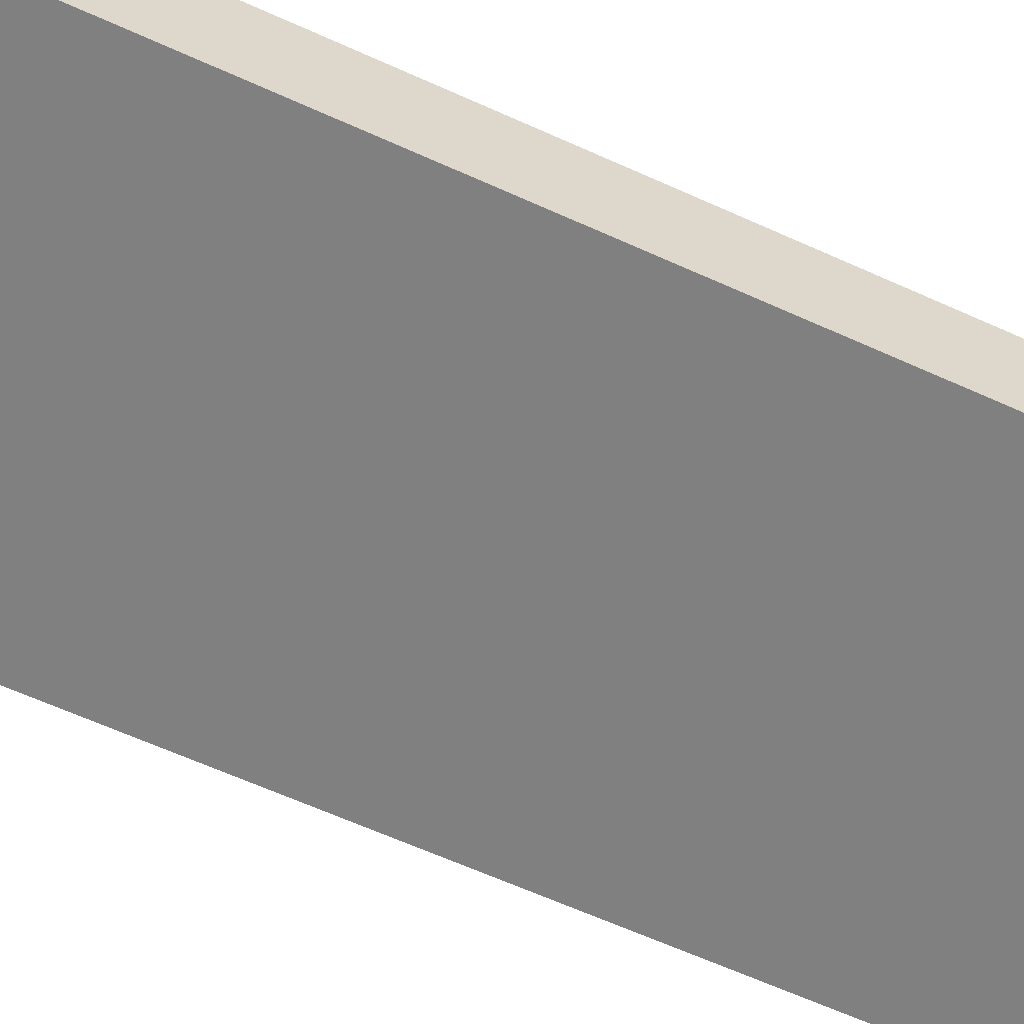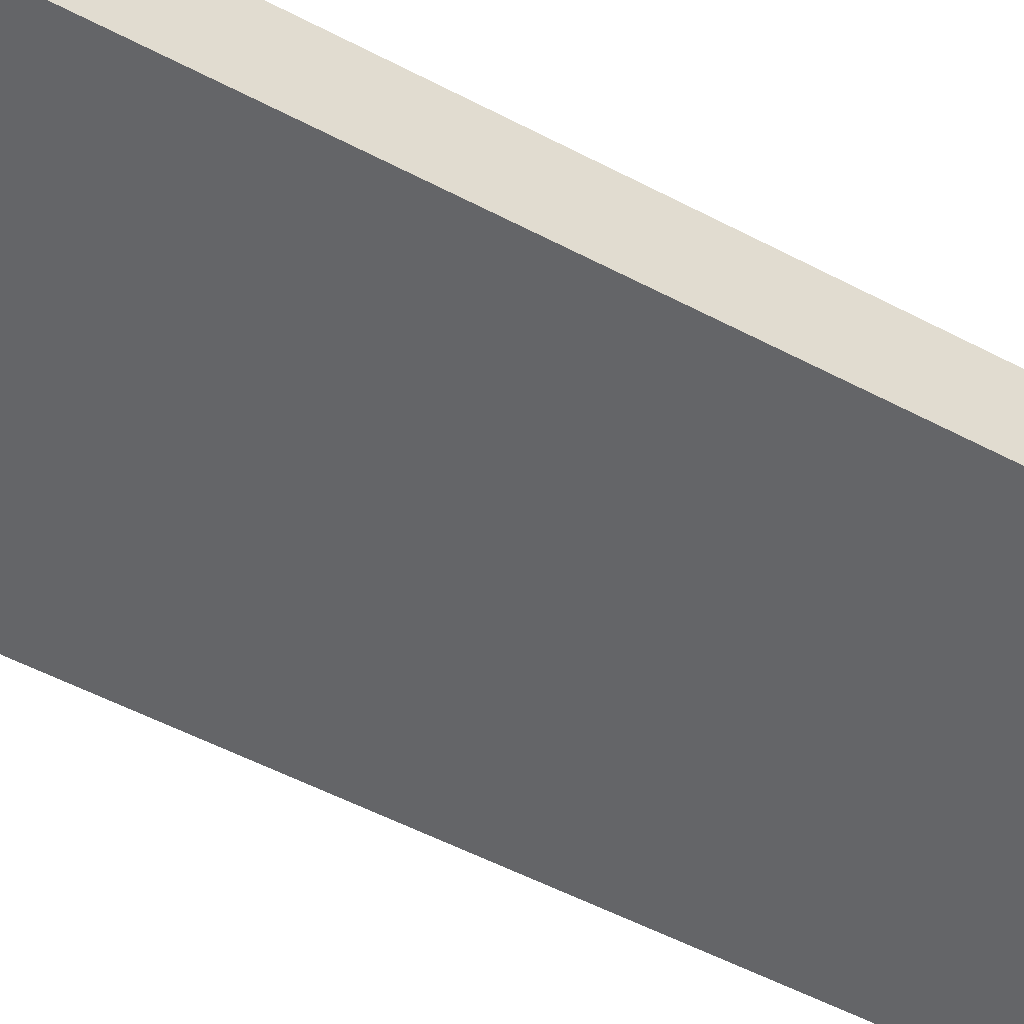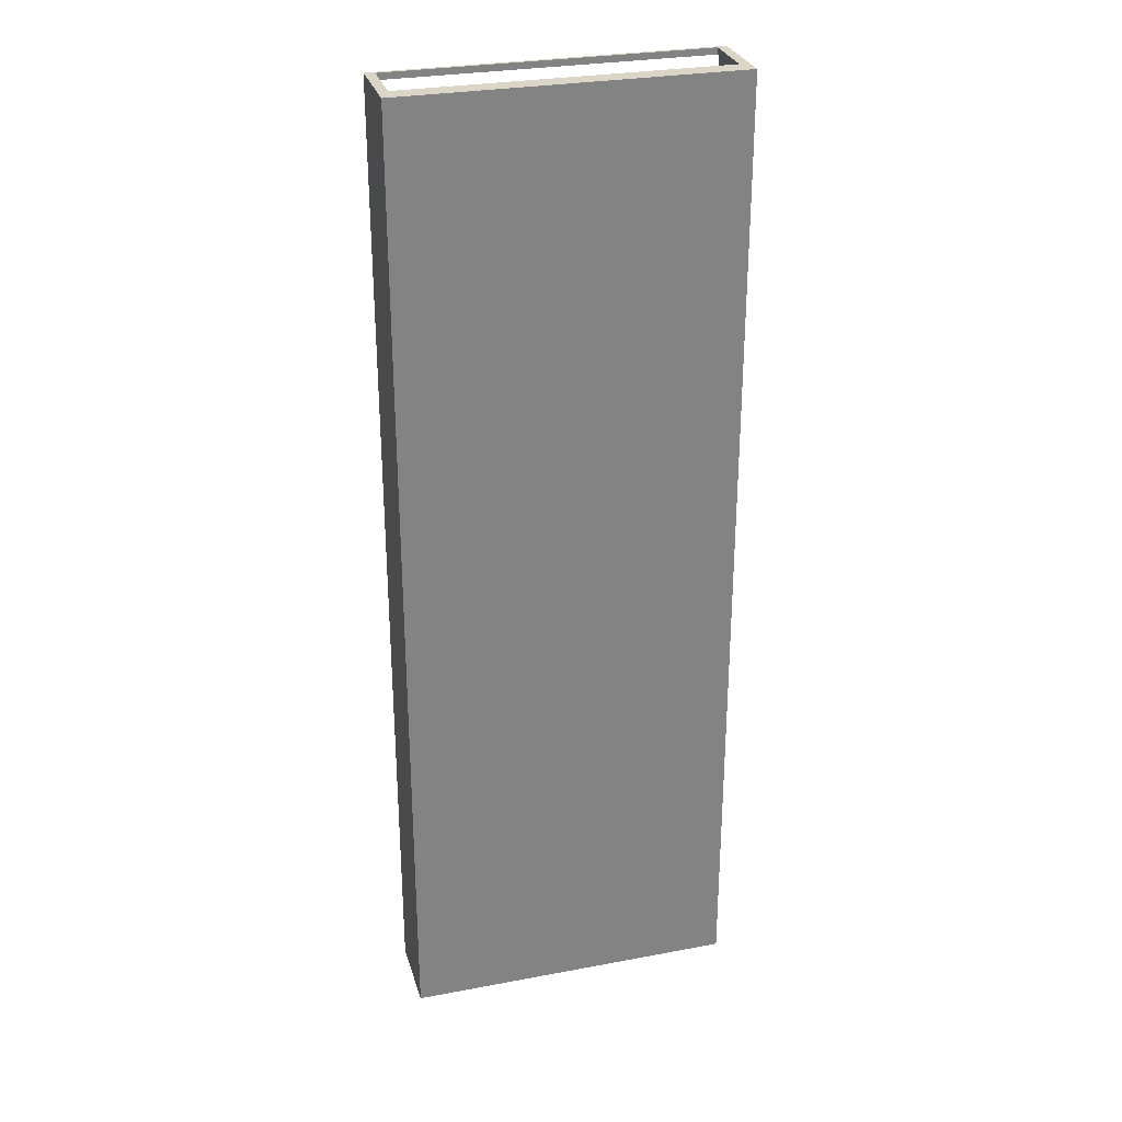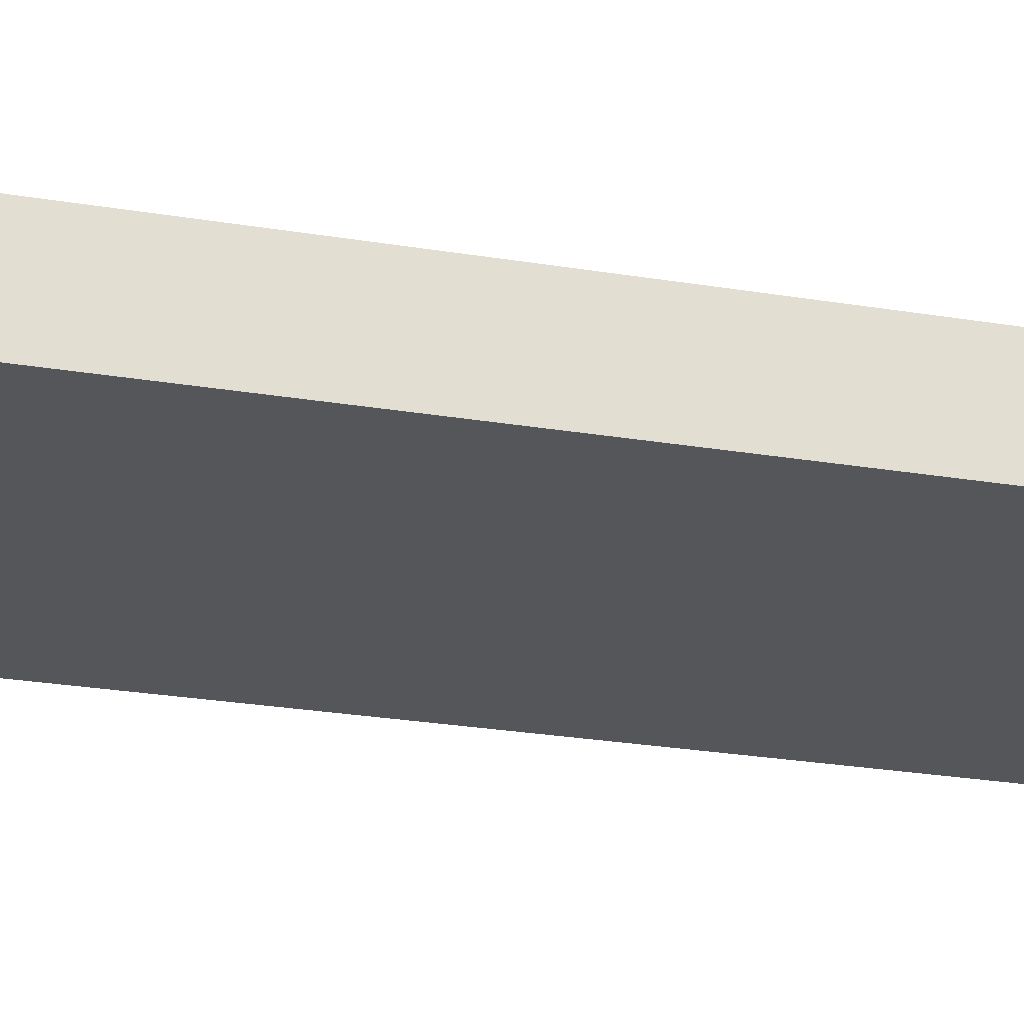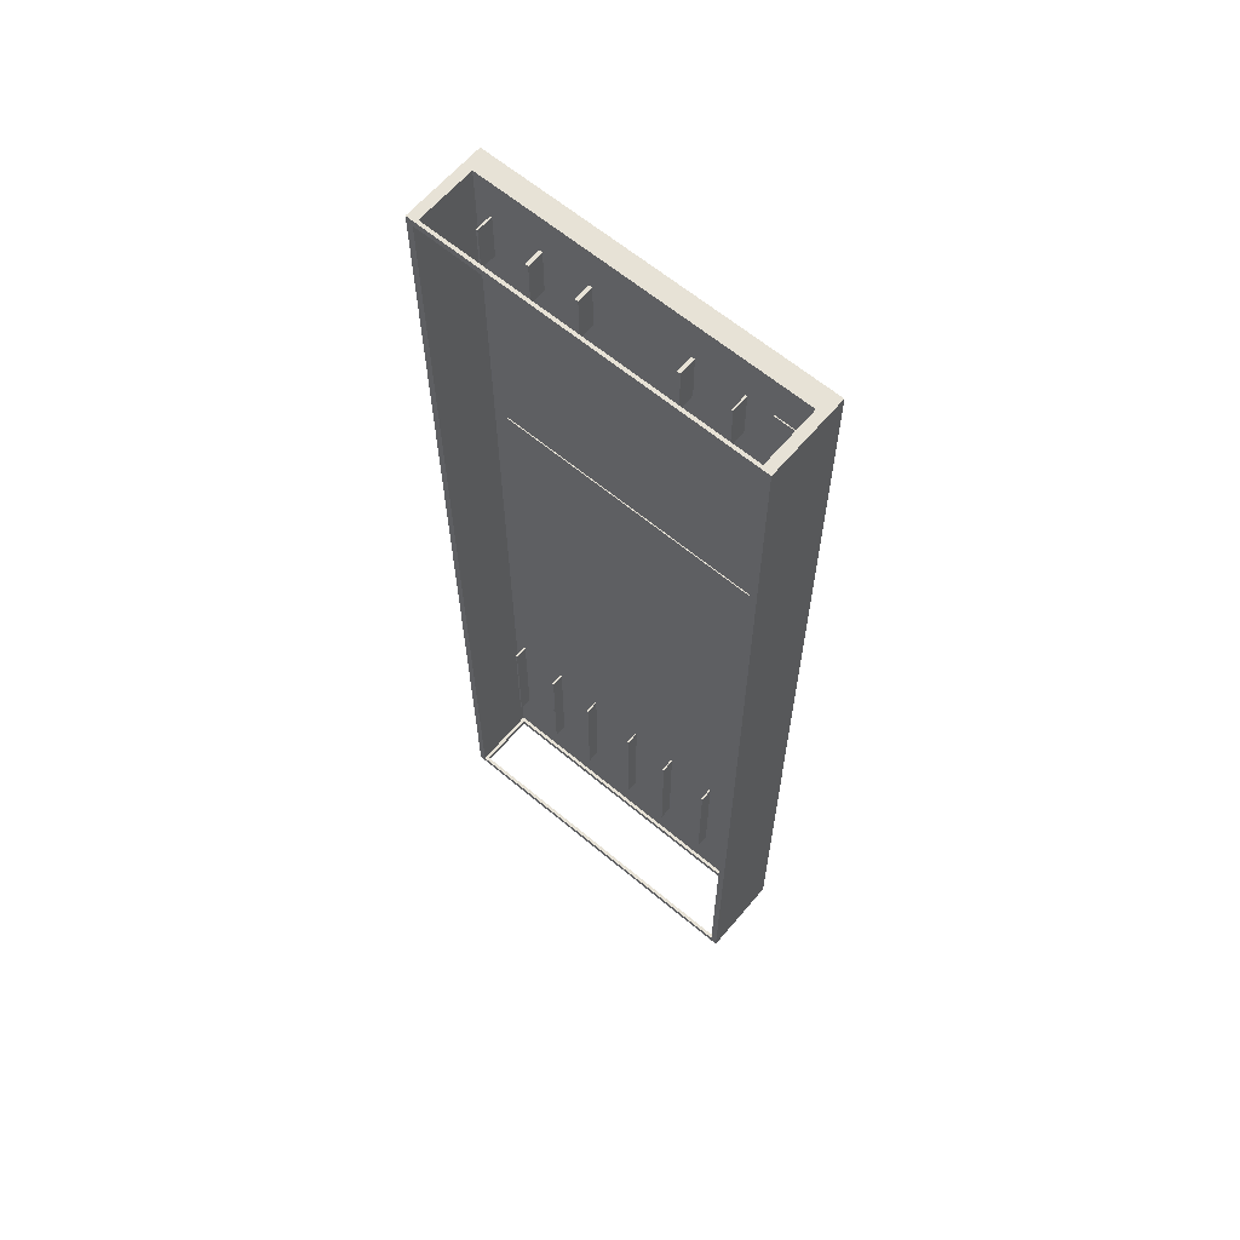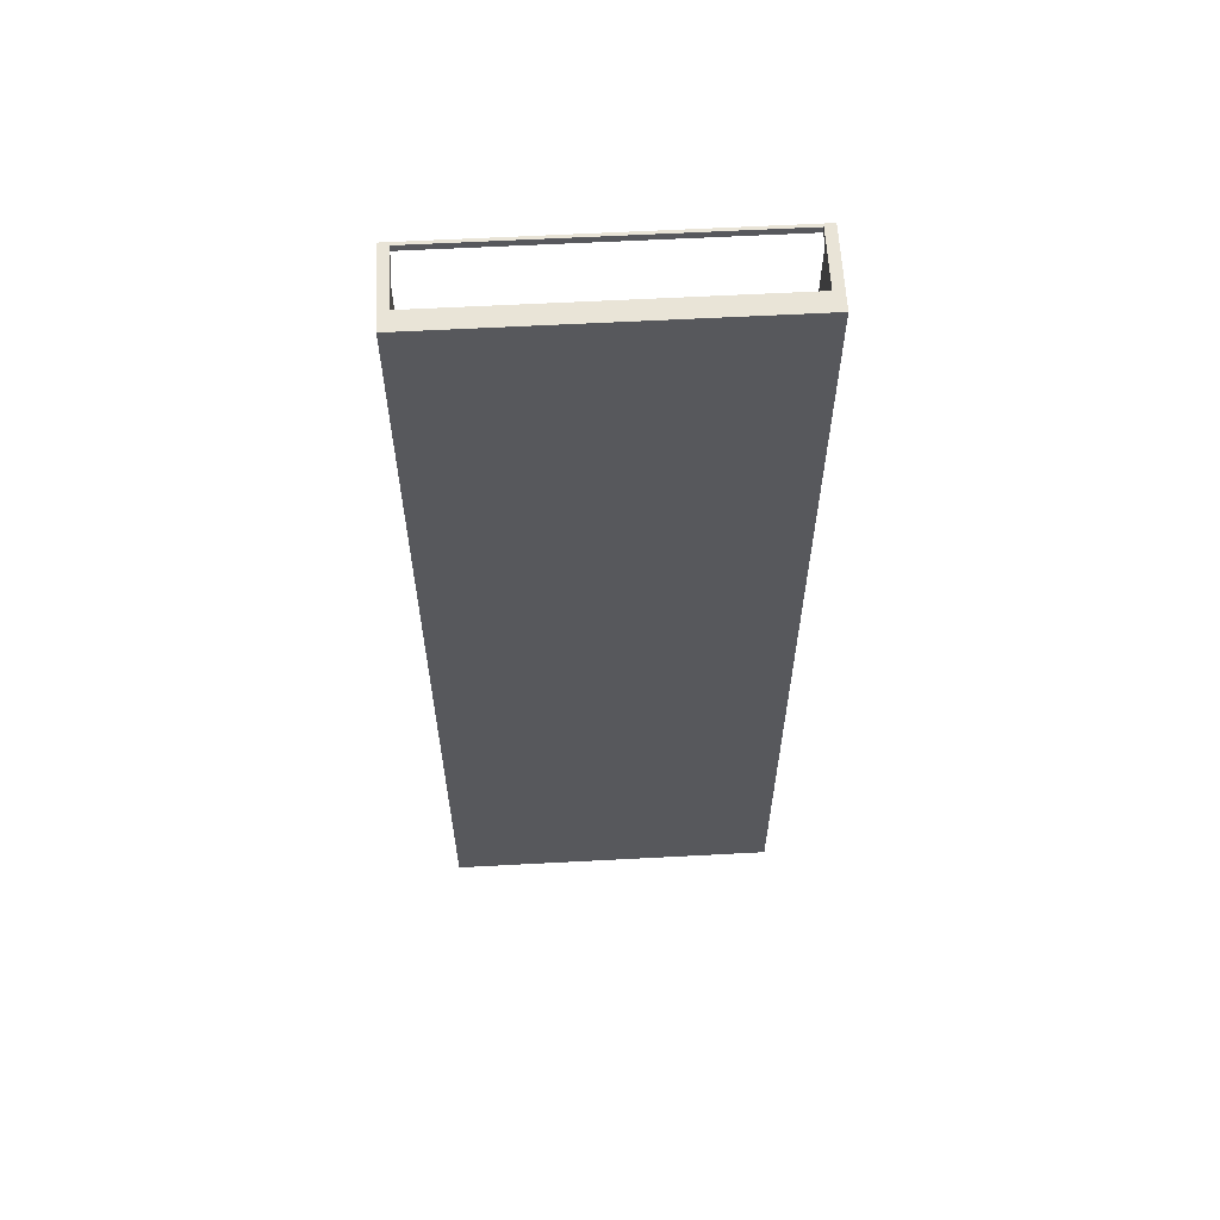
<metadata>
{"format":"obj","ext":"obj","renderer":"f3d","projection":"perspective","resolution":1024,"background":"white","views":[{"elev":-60.1,"azim":64.7,"up":"+Y"},{"elev":-51.6,"azim":-120.0,"up":"+Y"},{"elev":29.0,"azim":-15.6,"up":"+Z"},{"elev":-25.3,"azim":74.8,"up":"+Y"},{"elev":63.2,"azim":-139.8,"up":"+Z"},{"elev":60.8,"azim":-3.1,"up":"+Z"}]}
</metadata>
<code>
g Solid1
v -205.2 -19.46 -598.4
v -205.2 -19.46 598.4
v -205.2 78.96 -598.4
v -205.2 78.96 598.4
v -197.3 0.2212 -590.6
v -197.3 0.2212 590.6
v -197.3 78.96 -590.6
v -197.3 78.96 590.6
v -193.4 4.158 -598.4
v -193.4 4.158 -590.6
v -193.4 4.158 590.6
v -193.4 4.158 598.4
v -193.4 75.02 -598.4
v -193.4 75.02 -590.6
v -193.4 75.02 590.6
v -193.4 75.02 598.4
v 192.4 4.158 -598.4
v 192.4 4.158 -590.6
v 192.4 4.158 590.6
v 192.4 4.158 598.4
v 192.4 75.02 -598.4
v 192.4 75.02 -590.6
v 192.4 75.02 590.6
v 192.4 75.02 598.4
v 196.4 0.2212 -590.6
v 196.4 0.2212 590.6
v 196.4 78.96 -590.6
v 196.4 78.96 590.6
v 204.2 -19.46 -598.4
v 204.2 -19.46 598.4
v 204.2 78.96 -598.4
v 204.2 78.96 598.4
f 22 18 25
f 25 18 10
f 25 10 5
f 5 10 14
f 5 14 7
f 7 14 22
f 7 22 27
f 27 22 25
f 25 26 27
f 27 26 28
f 17 1 9
f 9 1 3
f 9 3 13
f 13 3 31
f 13 31 21
f 21 31 17
f 17 31 29
f 17 29 1
f 6 5 8
f 8 5 7
f 3 27 31
f 31 27 28
f 31 28 32
f 32 28 4
f 4 28 8
f 4 8 7
f 27 3 7
f 7 3 4
f 30 29 32
f 32 29 31
f 12 30 20
f 20 30 32
f 20 32 24
f 24 32 4
f 24 4 16
f 16 4 12
f 12 4 2
f 12 2 30
f 1 2 3
f 3 2 4
f 15 11 6
f 6 11 19
f 6 19 26
f 26 19 23
f 26 23 28
f 28 23 15
f 28 15 8
f 8 15 6
f 26 25 6
f 6 25 5
f 2 1 30
f 30 1 29
f 19 11 20
f 20 11 12
f 23 19 24
f 24 19 20
f 10 18 9
f 9 18 17
f 18 22 17
f 17 22 21
f 11 15 12
f 12 15 16
f 14 10 13
f 13 10 9
f 15 23 16
f 16 23 24
f 22 14 21
f 21 14 13
g Solid1:1
v 183.5 0.2212 -511.7
v 183.5 15.97 -511.7
v 183.5 0.2212 -356.2
v 183.5 15.97 -356.2
v 181.5 0.2212 -511.7
v 181.5 15.97 -511.7
v 181.5 0.2212 -356.2
v 181.5 15.97 -356.2
v 178.6 0.2212 481.3
v 178.6 19.91 481.3
v 178.6 0.2212 540.4
v 178.6 19.91 540.4
v 178.6 0.2212 -196.9
v 178.6 1.402 -196.9
v 178.6 0.2212 196.9
v 178.6 1.402 196.9
v 176.7 0.2212 481.3
v 176.7 19.91 481.3
v 176.7 0.2212 540.4
v 176.7 19.91 540.4
v 122.4 0.2212 -511.7
v 122.4 15.97 -511.7
v 122.4 0.2212 -356.2
v 122.4 15.97 -356.2
v 120.5 0.2212 -511.7
v 120.5 15.97 -511.7
v 120.5 0.2212 -356.2
v 120.5 15.97 -356.2
v 119.6 0.2212 481.3
v 119.6 19.91 481.3
v 119.6 0.2212 540.4
v 119.6 19.91 540.4
v 115.7 0.2212 481.3
v 115.7 19.91 481.3
v 115.7 0.2212 540.4
v 115.7 19.91 540.4
v 65.36 0.2212 -511.7
v 65.36 15.97 -511.7
v 65.36 0.2212 -356.2
v 65.36 15.97 -356.2
v 63.39 0.2212 -511.7
v 63.39 15.97 -511.7
v 63.39 0.2212 -356.2
v 63.39 15.97 -356.2
v 60.54 0.2212 481.3
v 60.54 19.91 481.3
v 60.54 0.2212 540.4
v 60.54 19.91 540.4
v 56.6 0.2212 481.3
v 56.6 19.91 481.3
v 56.6 0.2212 540.4
v 56.6 19.91 540.4
v -0.4878 0.2212 -511.7
v -0.4878 15.97 -511.7
v -0.4878 0.2212 -356.2
v -0.4878 15.97 -356.2
v -2.456 0.2212 -511.7
v -2.456 15.97 -511.7
v -2.456 0.2212 -356.2
v -2.456 15.97 -356.2
v -57.57 0.2212 -511.7
v -57.57 15.97 -511.7
v -57.57 0.2212 -356.2
v -57.57 15.97 -356.2
v -57.57 0.2212 481.3
v -57.57 19.91 481.3
v -57.57 0.2212 540.4
v -57.57 19.91 540.4
v -59.54 0.2212 -511.7
v -59.54 15.97 -511.7
v -59.54 0.2212 -356.2
v -59.54 15.97 -356.2
v -61.51 0.2212 481.3
v -61.51 19.91 481.3
v -61.51 0.2212 540.4
v -61.51 19.91 540.4
v -118.6 0.2212 -511.7
v -118.6 15.97 -511.7
v -118.6 0.2212 -356.2
v -118.6 15.97 -356.2
v -118.6 0.2212 481.3
v -118.6 19.91 481.3
v -118.6 0.2212 540.4
v -118.6 19.91 540.4
v -120.6 0.2212 -511.7
v -120.6 15.97 -511.7
v -120.6 0.2212 -356.2
v -120.6 15.97 -356.2
v -120.6 0.2212 481.3
v -120.6 19.91 481.3
v -120.6 0.2212 540.4
v -120.6 19.91 540.4
v -150.1 0.2212 245.1
v -150.1 1.402 245.1
v -150.1 0.2212 540.4
v -150.1 1.402 540.4
v -175.7 0.2212 -511.7
v -175.7 15.97 -511.7
v -175.7 0.2212 -356.2
v -175.7 15.97 -356.2
v -177.7 0.2212 -511.7
v -177.7 15.97 -511.7
v -177.7 0.2212 -356.2
v -177.7 15.97 -356.2
v -179.6 0.2212 -196.9
v -179.6 1.402 -196.9
v -179.6 0.2212 196.9
v -179.6 1.402 196.9
v -179.6 0.2212 245.1
v -179.6 1.402 245.1
v -179.6 0.2212 540.4
v -179.6 1.402 540.4
f 135 131 136
f 136 131 132
f 133 135 134
f 134 135 136
f 129 133 130
f 130 133 134
f 131 129 132
f 132 129 130
f 130 134 132
f 132 134 136
f 131 135 129
f 129 135 133
f 39 35 40
f 40 35 36
f 37 39 38
f 38 39 40
f 33 37 34
f 34 37 38
f 35 33 36
f 36 33 34
f 34 38 36
f 36 38 40
f 35 39 33
f 33 39 37
f 119 111 120
f 120 111 112
f 117 119 118
f 118 119 120
f 109 117 110
f 110 117 118
f 111 109 112
f 112 109 110
f 110 118 112
f 112 118 120
f 111 119 109
f 109 119 117
f 103 95 104
f 104 95 96
f 101 103 102
f 102 103 104
f 93 101 94
f 94 101 102
f 95 93 96
f 96 93 94
f 94 102 96
f 96 102 104
f 95 103 93
f 93 103 101
f 53 57 54
f 54 57 58
f 55 53 56
f 56 53 54
f 59 55 60
f 60 55 56
f 57 59 58
f 58 59 60
f 60 56 58
f 58 56 54
f 57 53 59
f 59 53 55
f 75 71 76
f 76 71 72
f 73 75 74
f 74 75 76
f 69 73 70
f 70 73 74
f 71 69 72
f 72 69 70
f 70 74 72
f 72 74 76
f 71 75 69
f 69 75 73
f 91 87 92
f 92 87 88
f 89 91 90
f 90 91 92
f 85 89 86
f 86 89 90
f 87 85 88
f 88 85 86
f 86 90 88
f 88 90 92
f 87 91 85
f 85 91 89
f 47 45 48
f 48 45 46
f 139 47 140
f 140 47 48
f 137 139 138
f 138 139 140
f 45 137 46
f 46 137 138
f 46 138 48
f 48 138 140
f 137 45 139
f 139 45 47
f 127 125 128
f 128 125 126
f 143 127 144
f 144 127 128
f 141 143 142
f 142 143 144
f 125 141 126
f 126 141 142
f 126 142 128
f 128 142 144
f 141 125 143
f 143 125 127
f 77 81 78
f 78 81 82
f 61 65 62
f 62 65 66
f 79 77 80
f 80 77 78
f 97 105 98
f 98 105 106
f 63 61 64
f 64 61 62
f 83 79 84
f 84 79 80
f 41 49 42
f 42 49 50
f 99 97 100
f 100 97 98
f 67 63 68
f 68 63 64
f 81 83 82
f 82 83 84
f 113 121 114
f 114 121 122
f 43 41 44
f 44 41 42
f 107 99 108
f 108 99 100
f 65 67 66
f 66 67 68
f 84 80 82
f 82 80 78
f 115 113 116
f 116 113 114
f 51 43 52
f 52 43 44
f 105 107 106
f 106 107 108
f 68 64 66
f 66 64 62
f 81 77 83
f 83 77 79
f 123 115 124
f 124 115 116
f 49 51 50
f 50 51 52
f 108 100 106
f 106 100 98
f 65 61 67
f 67 61 63
f 121 123 122
f 122 123 124
f 52 44 50
f 50 44 42
f 105 97 107
f 107 97 99
f 124 116 122
f 122 116 114
f 49 41 51
f 51 41 43
f 121 113 123
f 123 113 115

</code>
